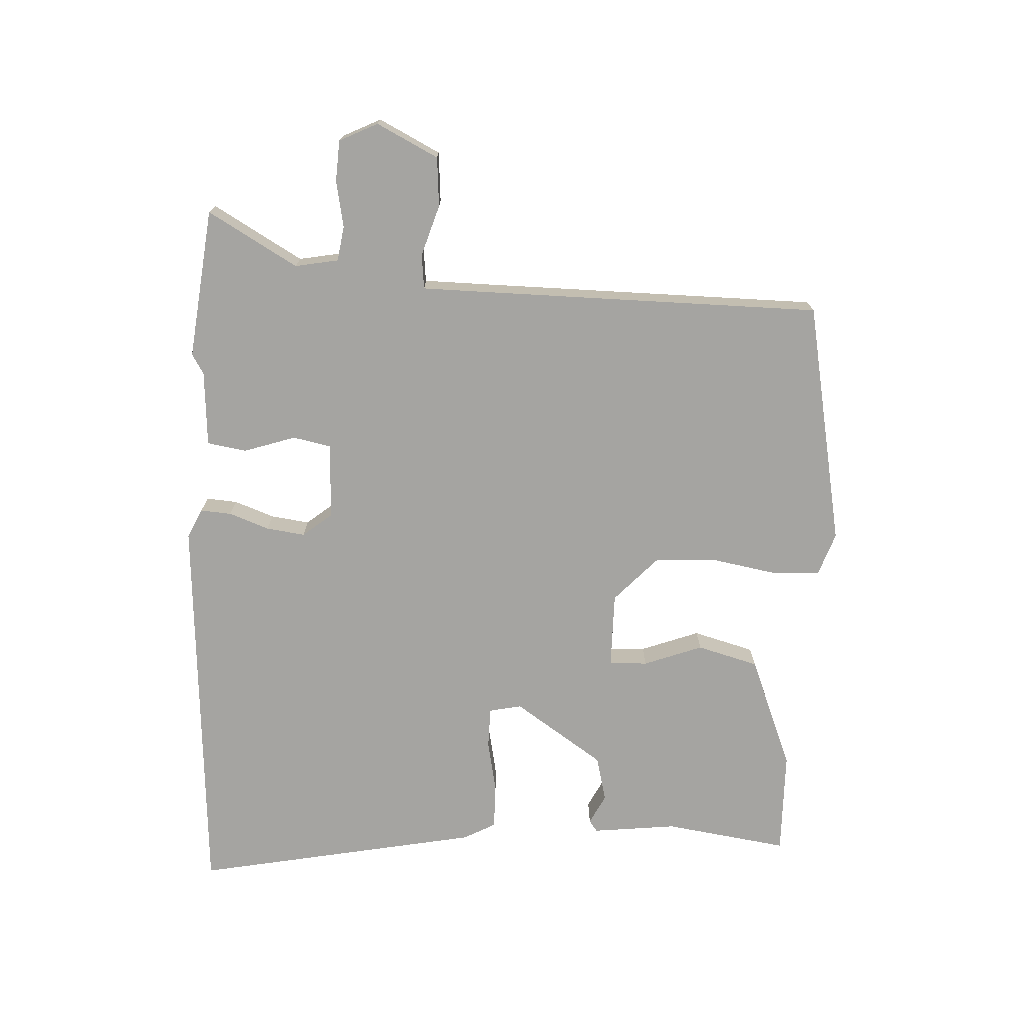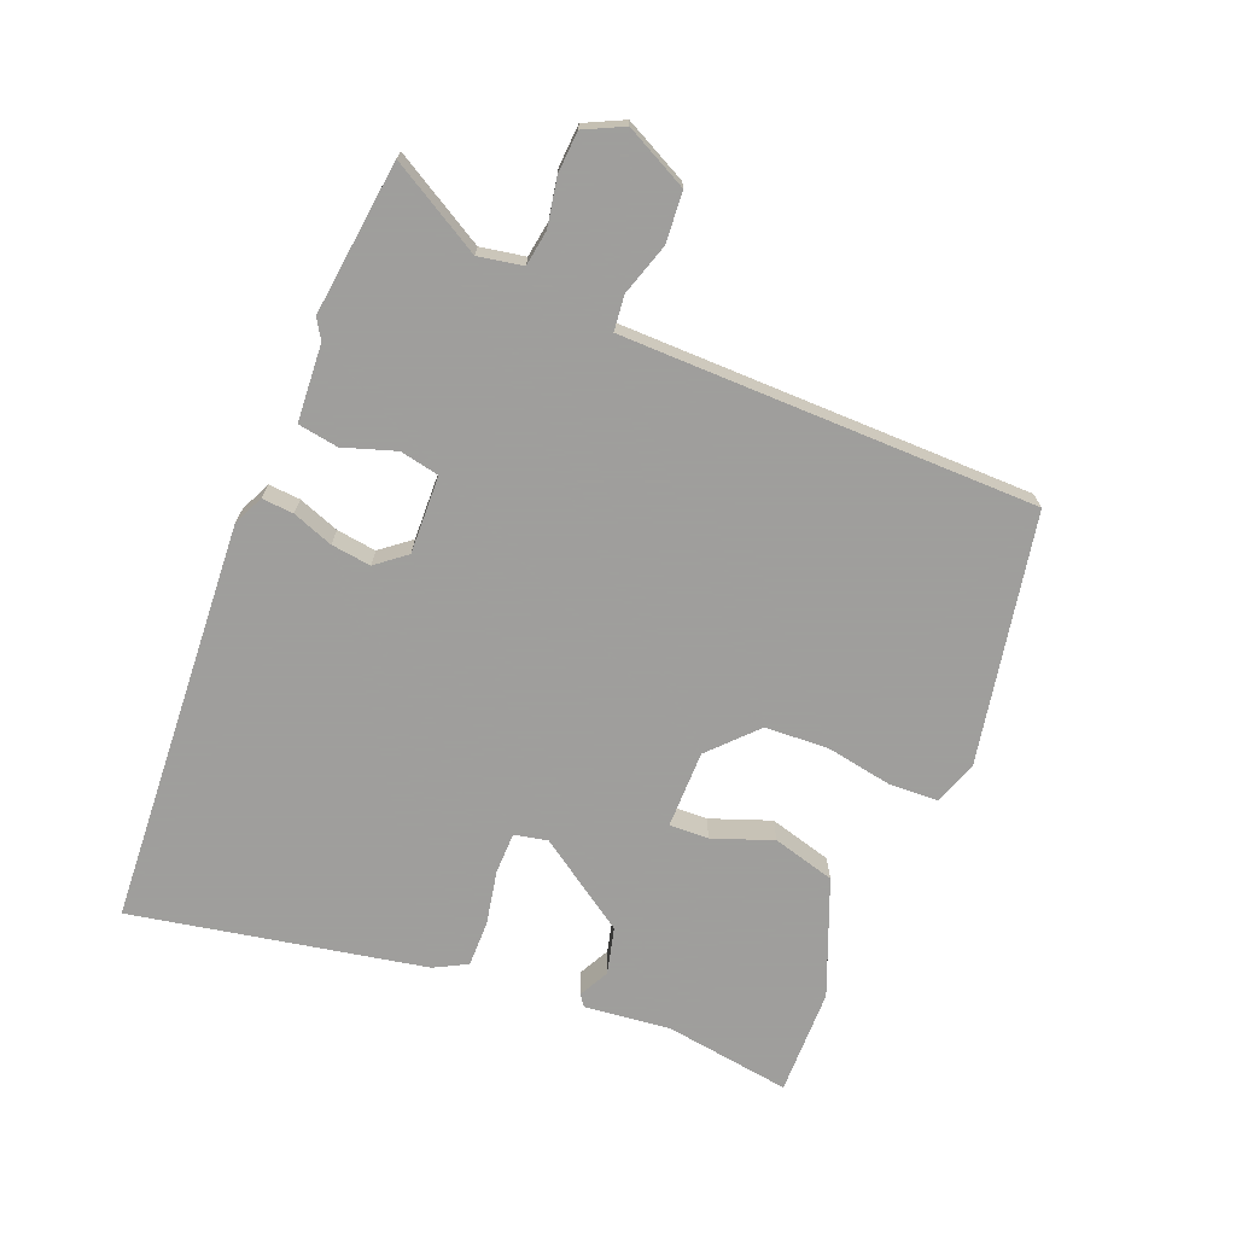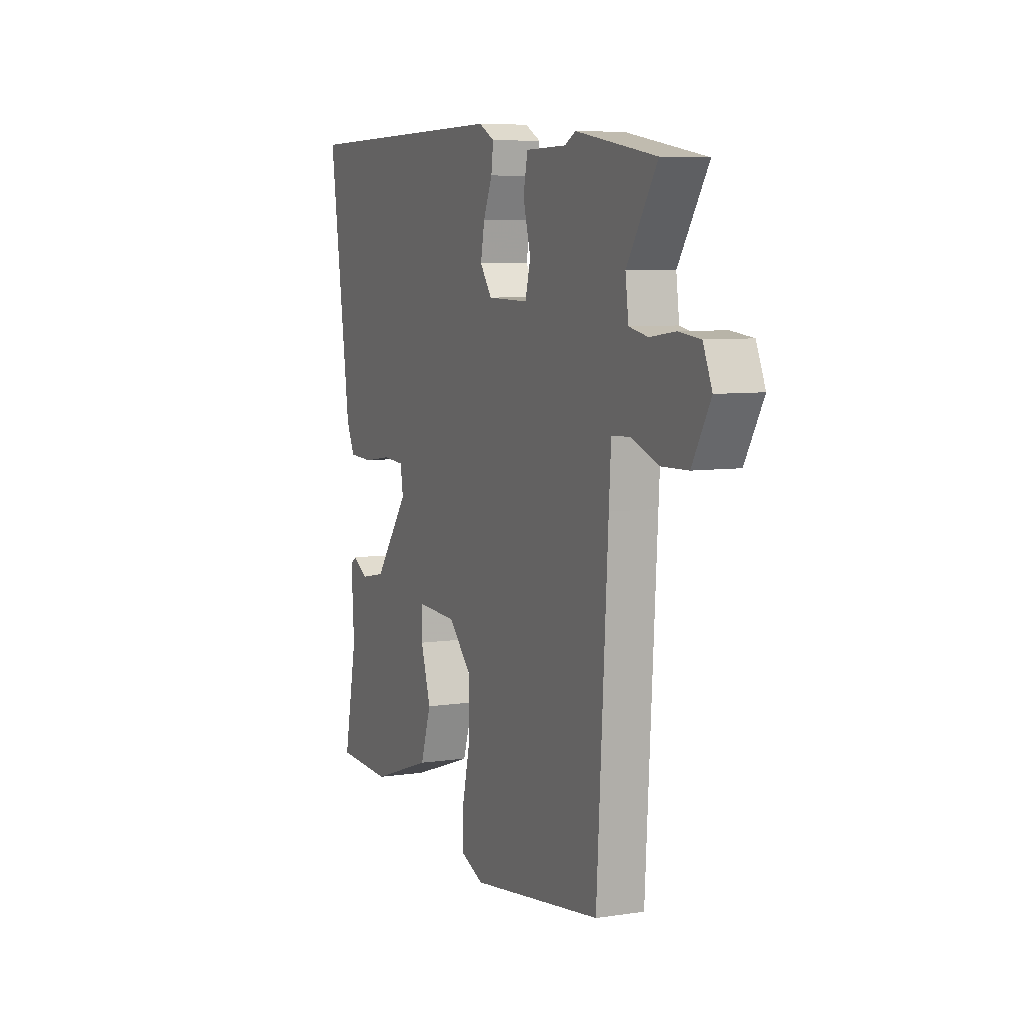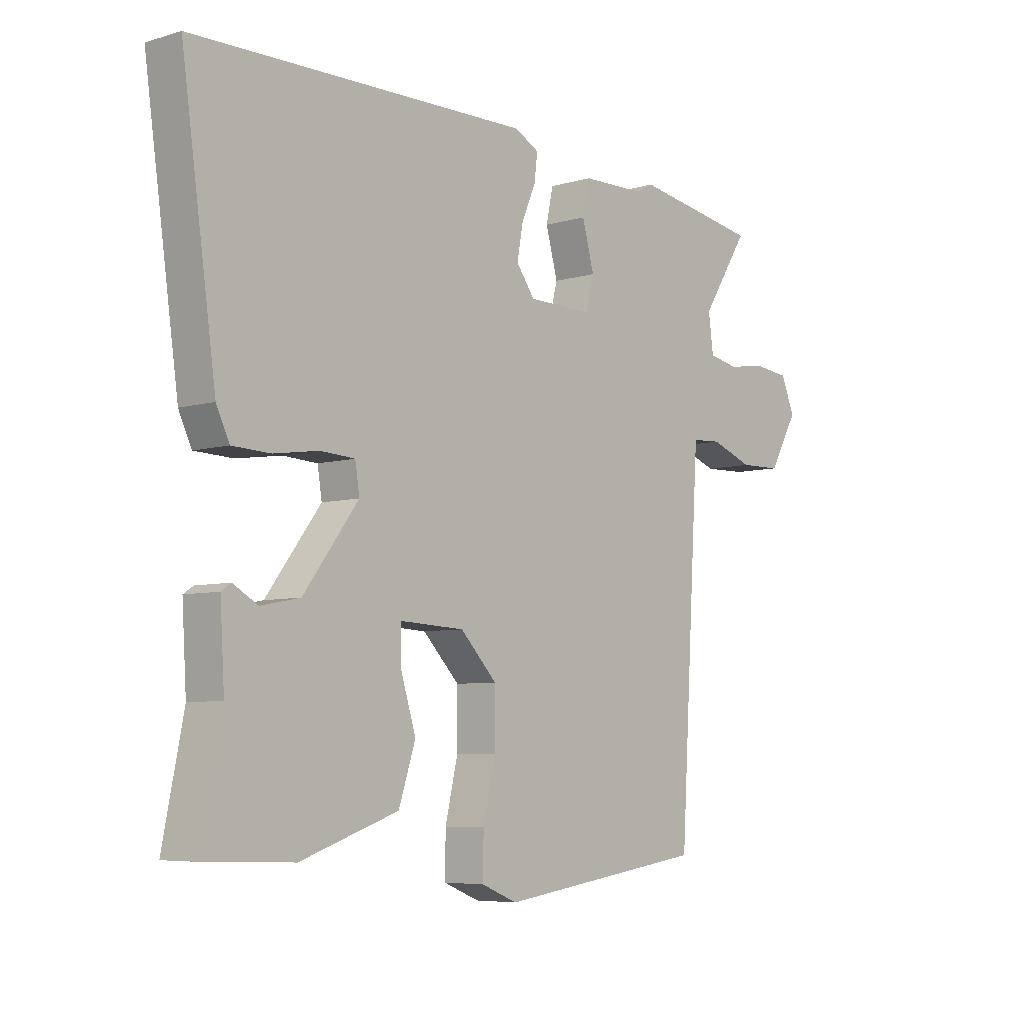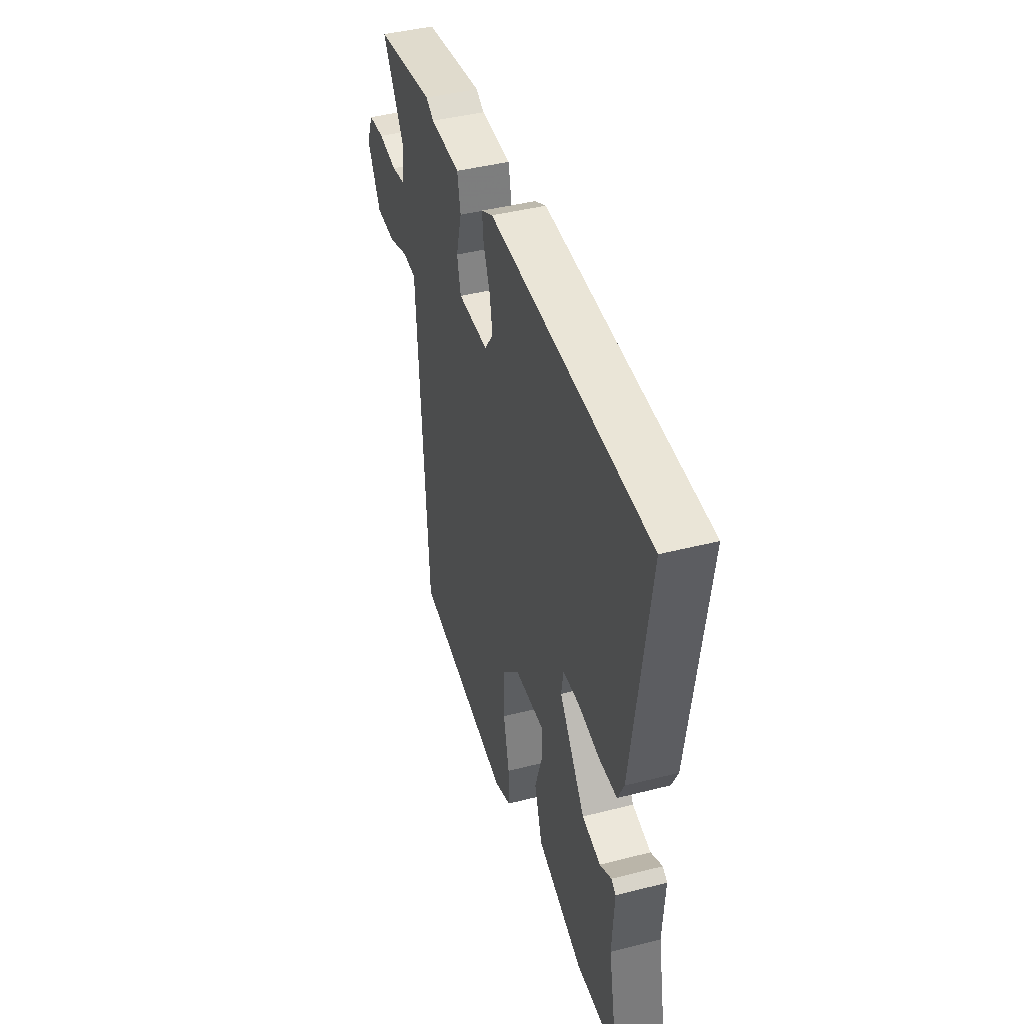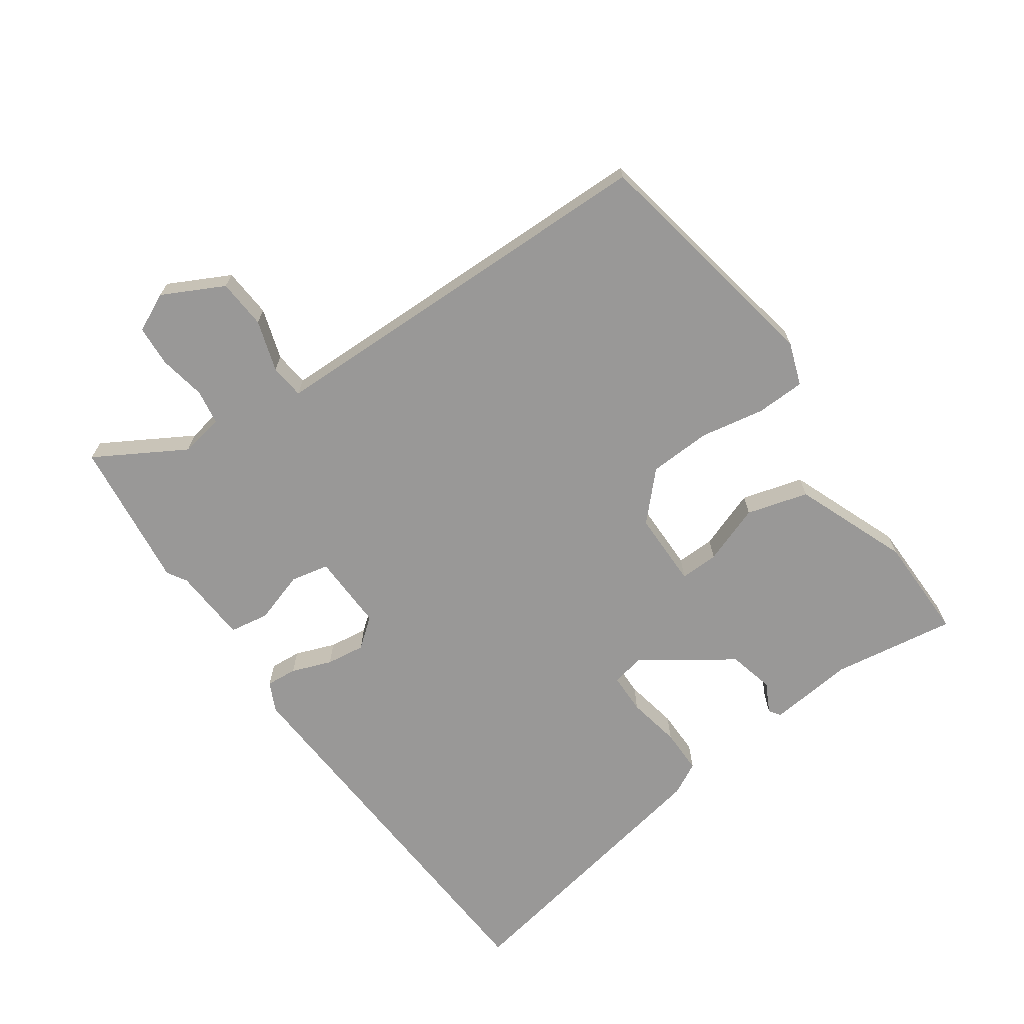
<metadata>
{"format":"obj","ext":"obj","renderer":"f3d","projection":"perspective","resolution":1024,"background":"white","views":[{"elev":-73.2,"azim":90.2,"up":"+Y"},{"elev":-71.1,"azim":70.9,"up":"+Y"},{"elev":6.9,"azim":66.3,"up":"+Z"},{"elev":-6.2,"azim":-48.7,"up":"+Z"},{"elev":43.3,"azim":-106.8,"up":"+Z"},{"elev":-68.7,"azim":127.7,"up":"+Y"}]}
</metadata>
<code>
v -0.505 0.07 -0.47
v -0.467 0.07 -0.279
v -0.475 0.07 -0.147
v -0.457 0.07 -0.135
v -0.412 0.07 -0.161
v -0.34 0.07 -0.147
v -0.239 0.07 -0.013
v -0.247 0.07 0.038
v -0.31 0.07 0.042
v -0.393 0.07 0.03
v -0.463 0.07 0.033
v -0.487 0.07 0.084
v -0.55 0.07 0.534
v 0.07 0.07 0.542
v 0.115 0.07 0.518
v 0.109 0.07 0.47
v 0.083 0.07 0.409
v 0.072 0.07 0.349
v 0.106 0.07 0.302
v 0.225 0.07 0.3
v 0.24 0.07 0.359
v 0.218 0.07 0.44
v 0.231 0.07 0.501
v 0.349 0.07 0.503
v 0.38 0.07 0.52
v 0.612 0.07 0.481
v 0.525 0.07 0.346
v 0.534 0.07 0.278
v 0.588 0.07 0.267
v 0.661 0.07 0.277
v 0.724 0.07 0.27
v 0.75 0.07 0.209
v 0.697 0.07 0.116
v 0.62 0.07 0.114
v 0.542 0.07 0.143
v 0.488 0.07 0.14
v 0.482 0.07 0.044
v 0.45 0.07 -0.49
v 0.067 0.07 -0.543
v 0.001 0.07 -0.516
v 0.002 0.07 -0.44
v 0.025 0.07 -0.341
v 0.025 0.07 -0.244
v -0.042 0.07 -0.174
v -0.16 0.07 -0.168
v -0.161 0.07 -0.228
v -0.132 0.07 -0.321
v -0.163 0.07 -0.415
v -0.342 0.07 -0.476
v -0.505 0 -0.47
v -0.467 0 -0.279
v -0.475 0 -0.147
v -0.457 0 -0.135
v -0.412 0 -0.161
v -0.34 0 -0.147
v -0.239 0 -0.013
v -0.247 0 0.038
v -0.31 0 0.042
v -0.393 0 0.03
v -0.463 0 0.033
v -0.487 0 0.084
v -0.55 0 0.534
v 0.07 0 0.542
v 0.115 0 0.518
v 0.109 0 0.47
v 0.083 0 0.409
v 0.072 0 0.349
v 0.106 0 0.302
v 0.225 0 0.3
v 0.24 0 0.359
v 0.218 0 0.44
v 0.231 0 0.501
v 0.349 0 0.503
v 0.38 0 0.52
v 0.612 0 0.481
v 0.525 0 0.346
v 0.534 0 0.278
v 0.588 0 0.267
v 0.661 0 0.277
v 0.724 0 0.27
v 0.75 0 0.209
v 0.697 0 0.116
v 0.62 0 0.114
v 0.542 0 0.143
v 0.488 0 0.14
v 0.482 0 0.044
v 0.45 0 -0.49
v 0.067 0 -0.543
v 0.001 0 -0.516
v 0.002 0 -0.44
v 0.025 0 -0.341
v 0.025 0 -0.244
v -0.042 0 -0.174
v -0.16 0 -0.168
v -0.161 0 -0.228
v -0.132 0 -0.321
v -0.163 0 -0.415
v -0.342 0 -0.476
f 49 1 2
f 48 49 2
f 47 48 2
f 46 47 2
f 45 46 2
f 40 41 42
f 39 40 42
f 38 39 42
f 37 38 42
f 36 37 42 43
f 33 34 35
f 32 33 35
f 31 32 35
f 30 31 35
f 29 30 35
f 28 29 35 36
f 36 43 44
f 28 36 44
f 27 28 44
f 26 27 44
f 25 26 44
f 24 25 44
f 21 22 23 24
f 15 16 17
f 14 15 17
f 13 14 17
f 12 13 17
f 11 12 17
f 10 11 17
f 9 10 17
f 8 9 17 18
f 7 8 18 19
f 2 3 4 5
f 45 2 5 6
f 7 19 20
f 6 7 20
f 45 6 20
f 44 45 20
f 24 44 20
f 20 21 24
f 51 50 98
f 51 98 97
f 51 97 96
f 51 96 95
f 51 95 94
f 91 90 89
f 91 89 88
f 91 88 87
f 91 87 86
f 92 91 86 85
f 84 83 82
f 84 82 81
f 84 81 80
f 84 80 79
f 84 79 78
f 85 84 78 77
f 93 92 85
f 93 85 77
f 93 77 76
f 93 76 75
f 93 75 74
f 93 74 73
f 73 72 71 70
f 66 65 64
f 66 64 63
f 66 63 62
f 66 62 61
f 66 61 60
f 66 60 59
f 66 59 58
f 67 66 58 57
f 68 67 57 56
f 54 53 52 51
f 55 54 51 94
f 69 68 56
f 69 56 55
f 69 55 94
f 69 94 93
f 69 93 73
f 73 70 69
f 1 50 51 2
f 2 51 52 3
f 3 52 53 4
f 4 53 54 5
f 5 54 55 6
f 6 55 56 7
f 7 56 57 8
f 8 57 58 9
f 9 58 59 10
f 10 59 60 11
f 11 60 61 12
f 12 61 62 13
f 13 62 63 14
f 14 63 64 15
f 15 64 65 16
f 16 65 66 17
f 17 66 67 18
f 18 67 68 19
f 19 68 69 20
f 20 69 70 21
f 21 70 71 22
f 22 71 72 23
f 23 72 73 24
f 24 73 74 25
f 25 74 75 26
f 26 75 76 27
f 27 76 77 28
f 28 77 78 29
f 29 78 79 30
f 30 79 80 31
f 31 80 81 32
f 32 81 82 33
f 33 82 83 34
f 34 83 84 35
f 35 84 85 36
f 36 85 86 37
f 37 86 87 38
f 38 87 88 39
f 39 88 89 40
f 40 89 90 41
f 41 90 91 42
f 42 91 92 43
f 43 92 93 44
f 44 93 94 45
f 45 94 95 46
f 46 95 96 47
f 47 96 97 48
f 48 97 98 49
f 49 98 50 1

</code>
